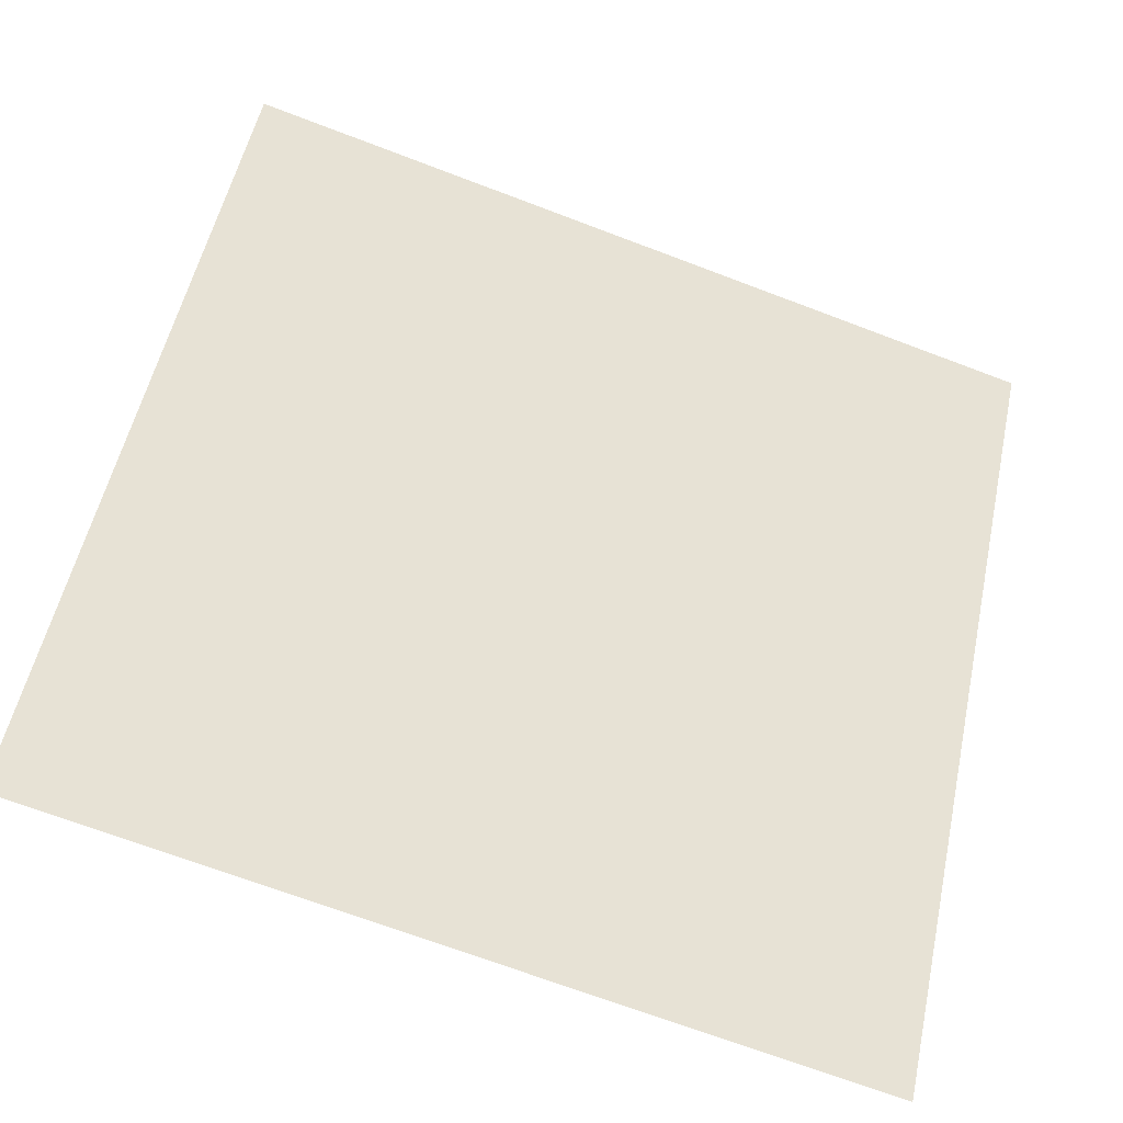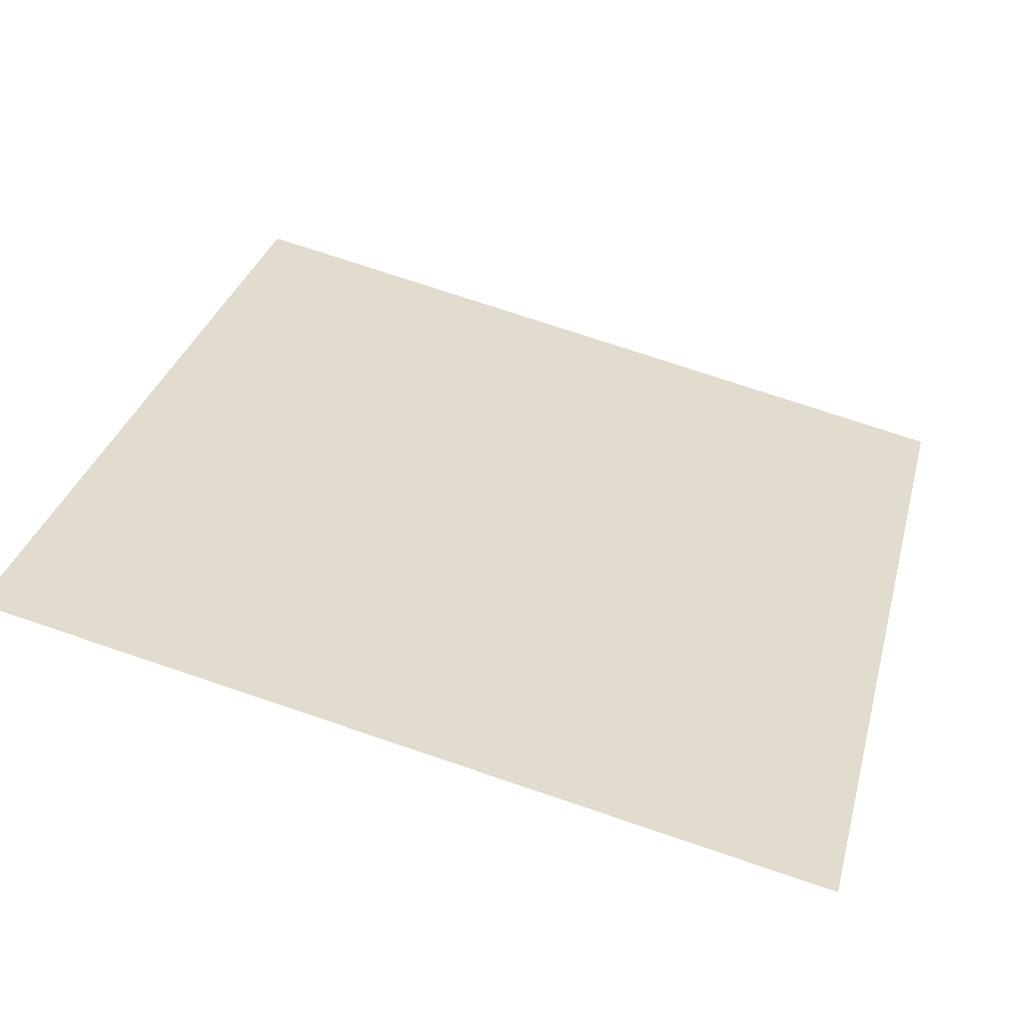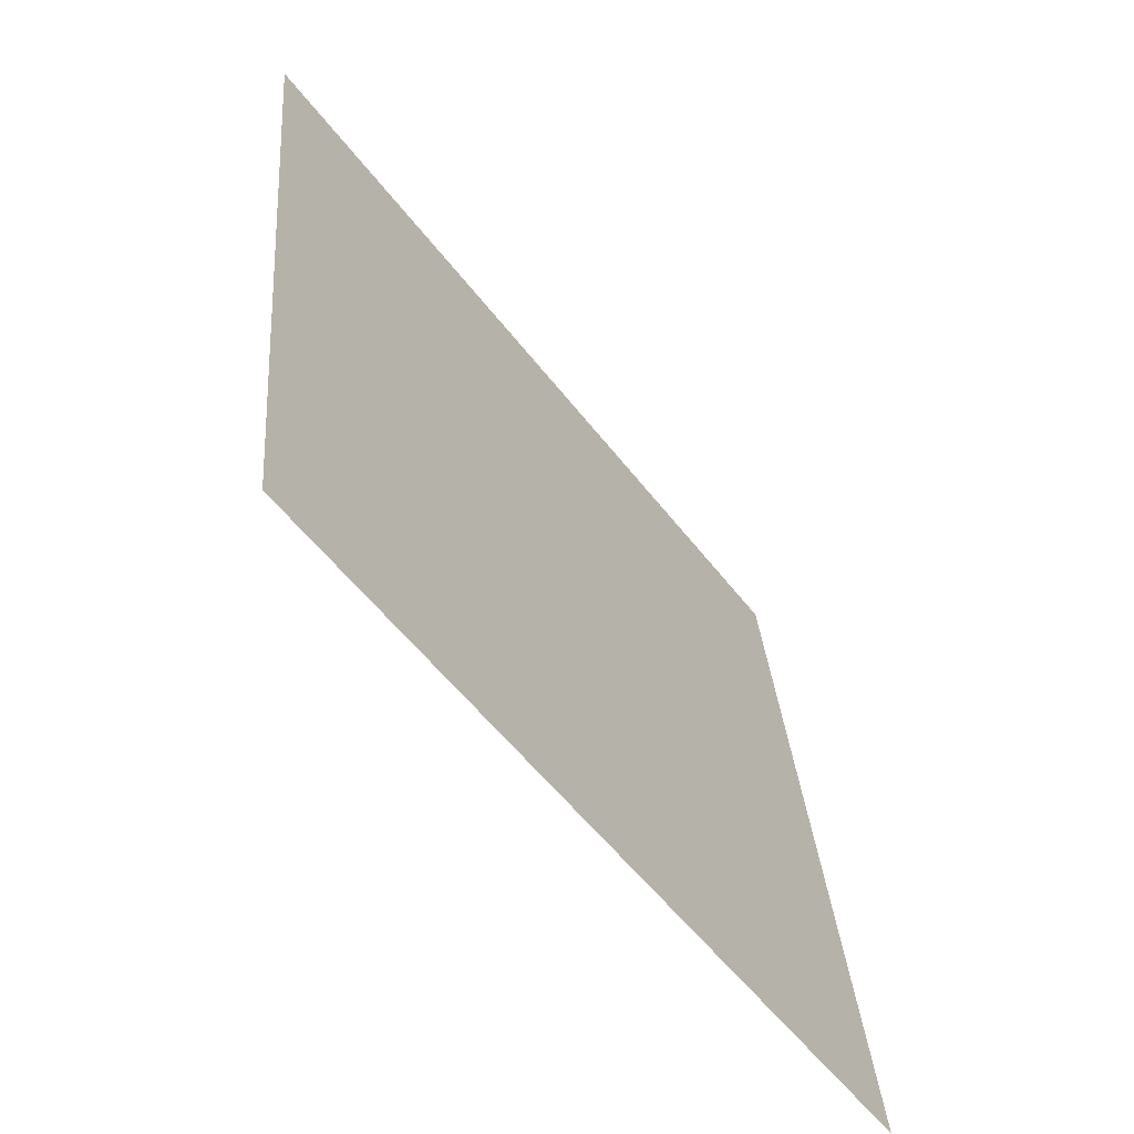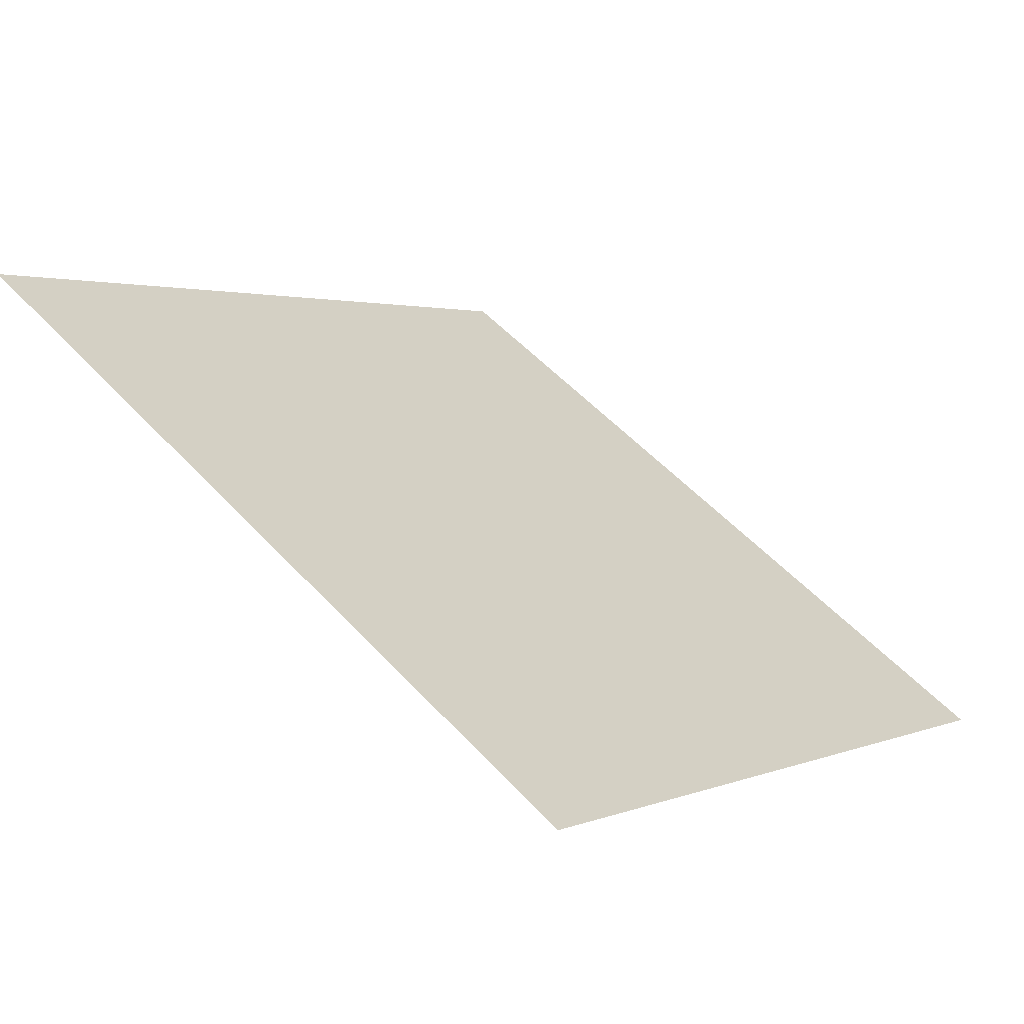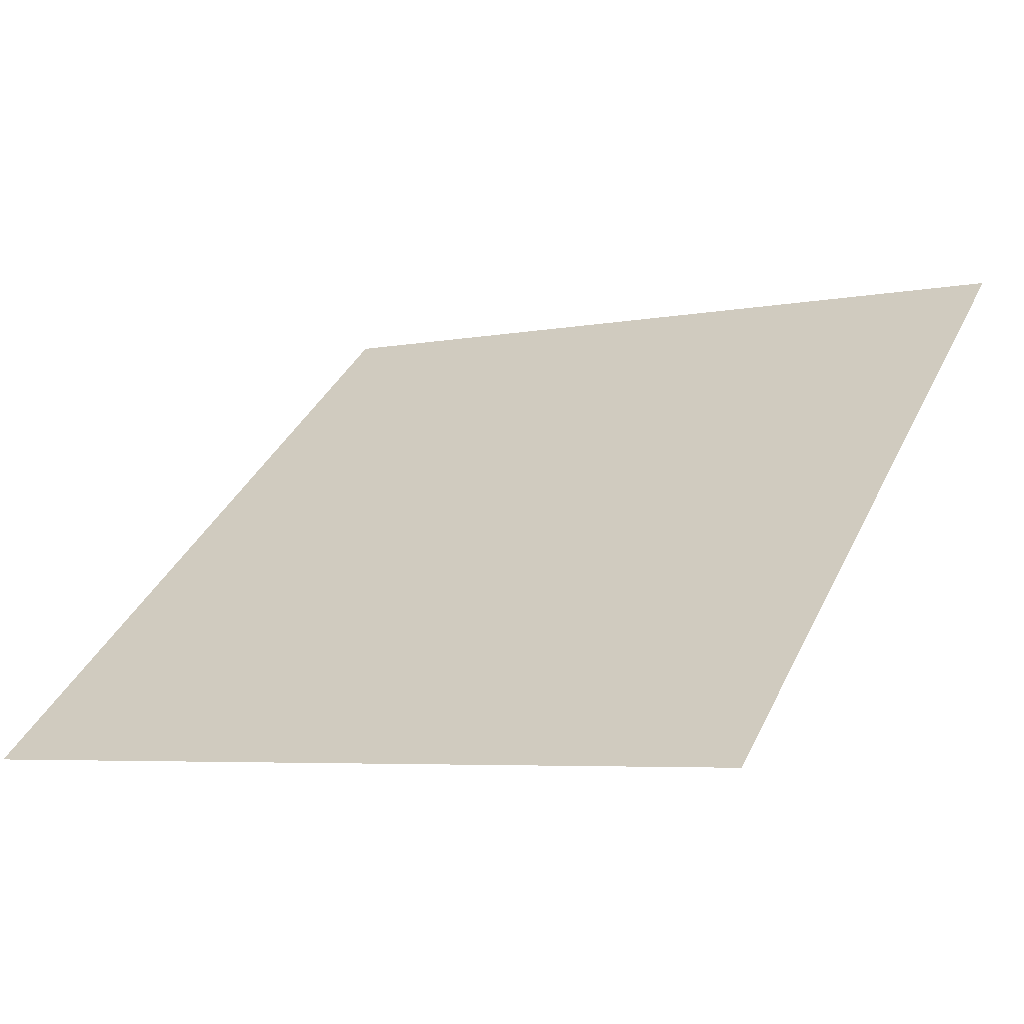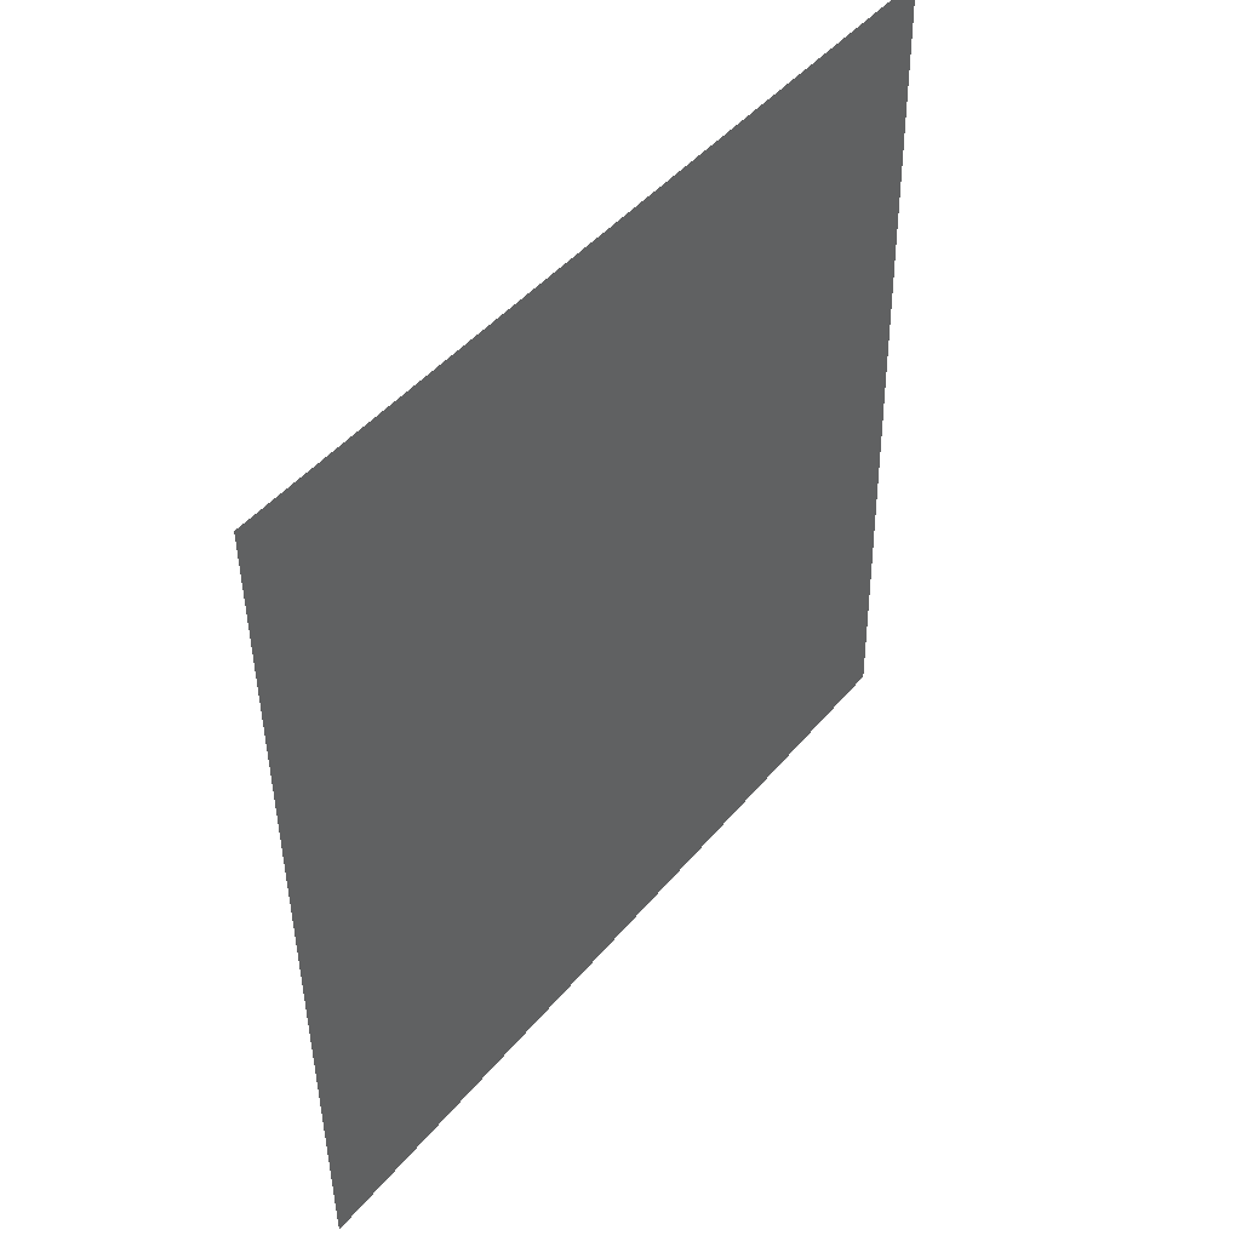
<metadata>
{"format":"obj","ext":"obj","renderer":"f3d","projection":"perspective","resolution":1024,"background":"white","views":[{"elev":-71.6,"azim":157.9,"up":"+Z"},{"elev":70.0,"azim":19.1,"up":"+Y"},{"elev":32.2,"azim":-95.8,"up":"+Z"},{"elev":0.5,"azim":125.4,"up":"+Y"},{"elev":-2.9,"azim":-148.8,"up":"+Y"},{"elev":-45.6,"azim":89.2,"up":"+Z"}]}
</metadata>
<code>
v 0.2253 0.6351 0.3106
v 0.2188 0.6352 0.3106
v 0.2189 0.6392 0.3159
v 0.2254 0.639 0.3158
f 4 3 2 1

</code>
